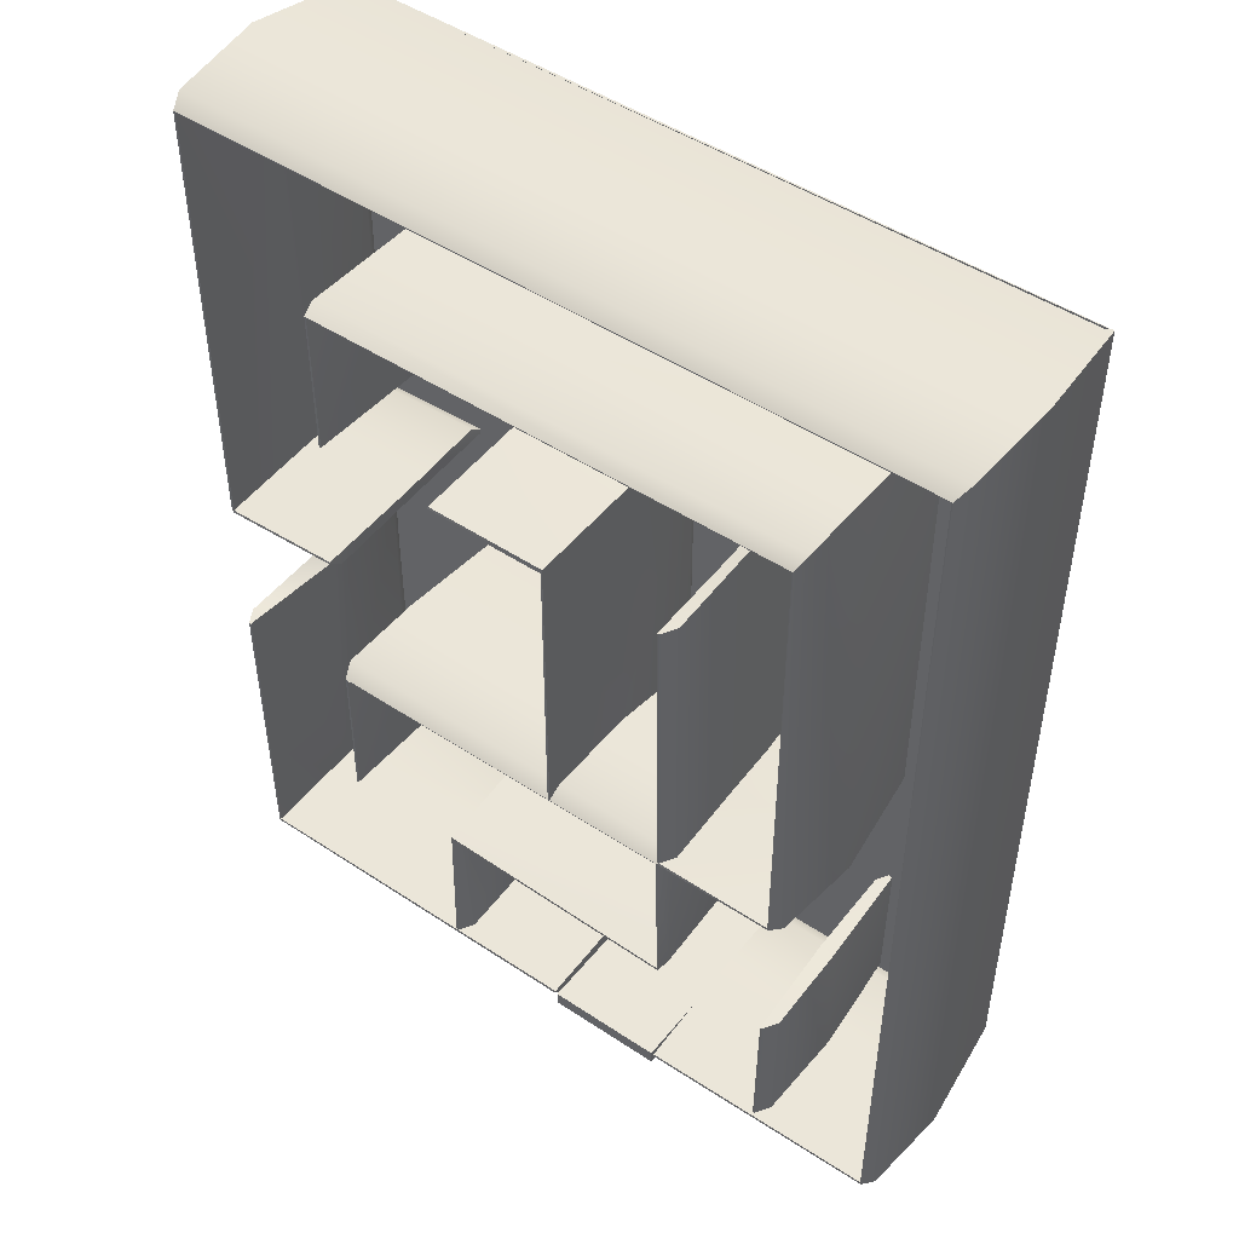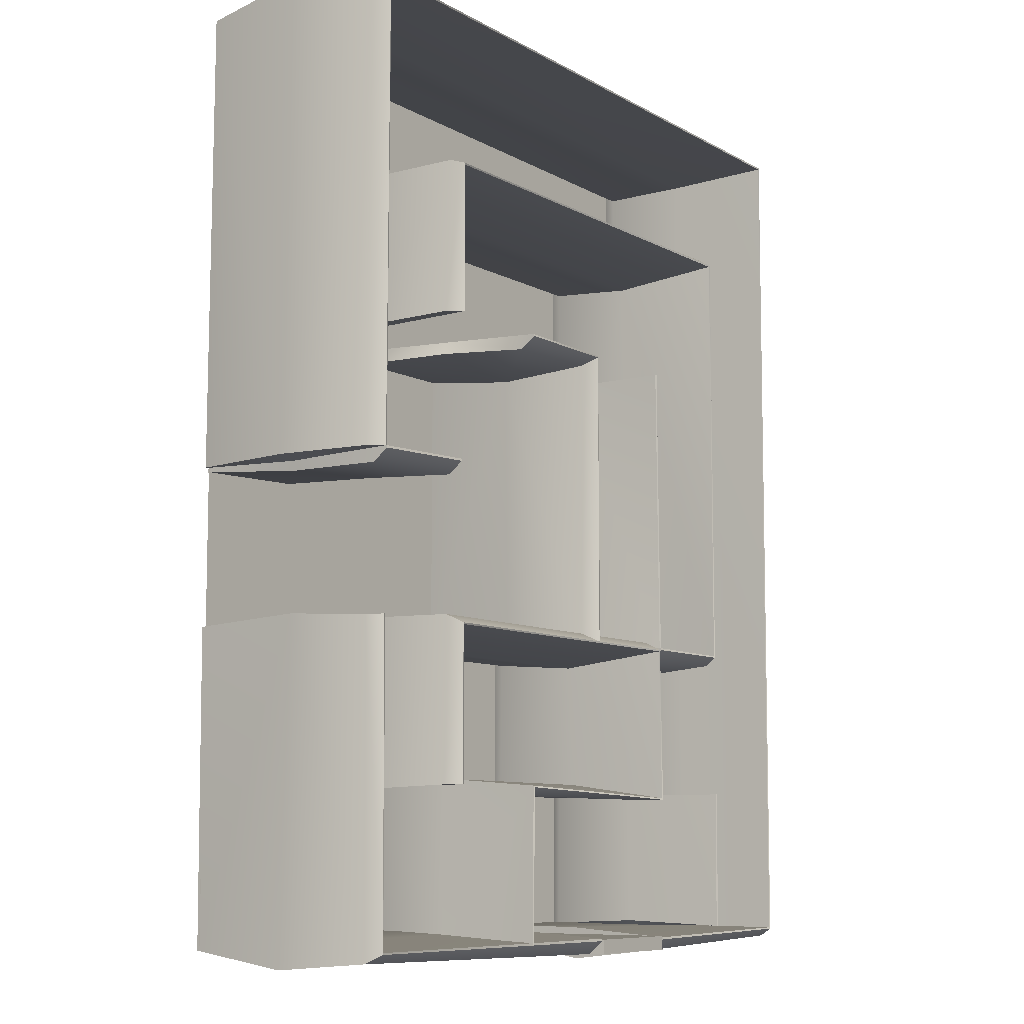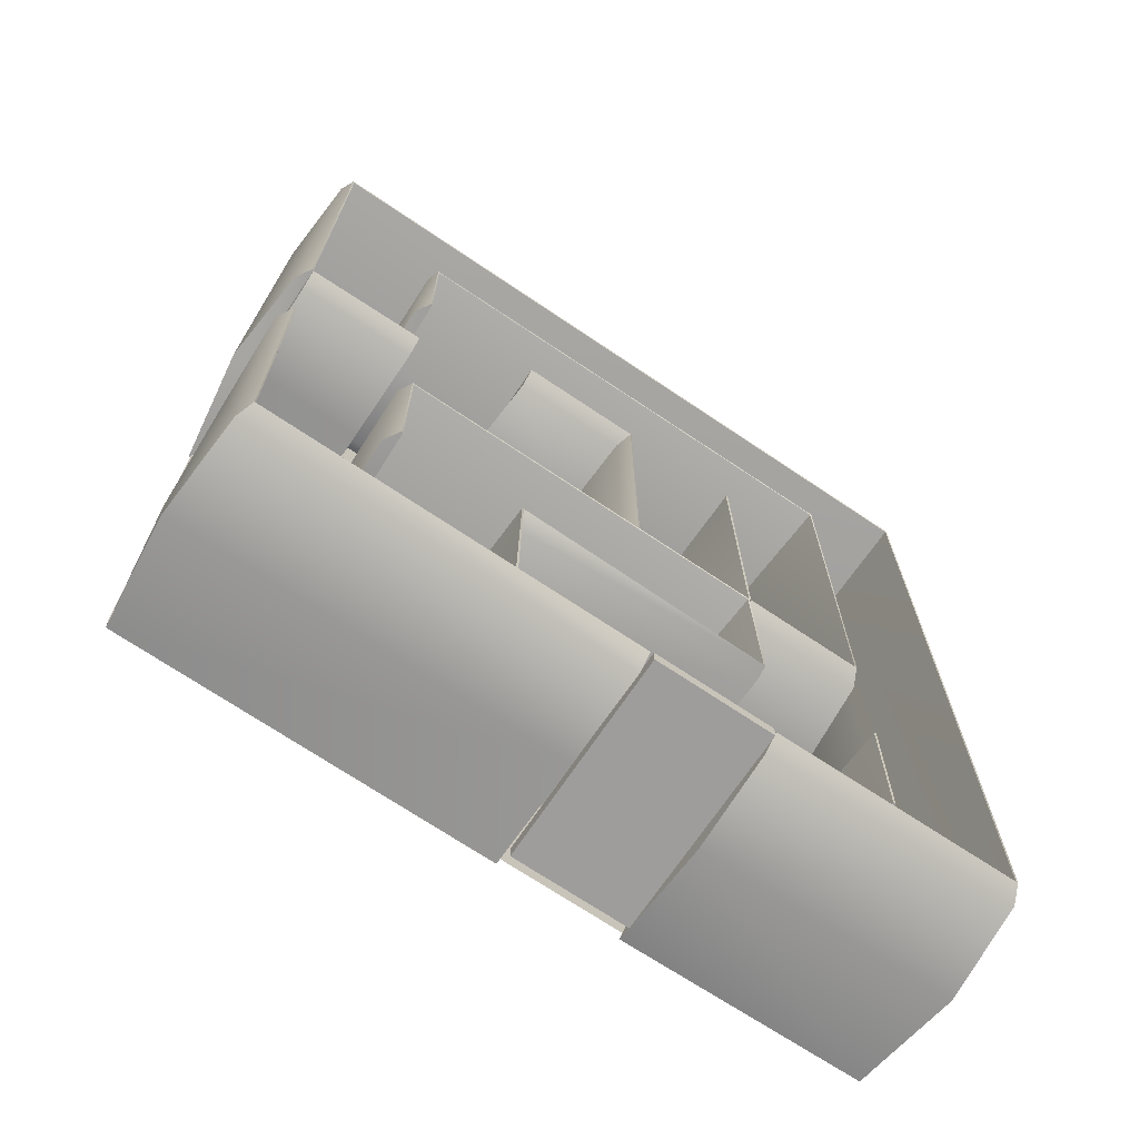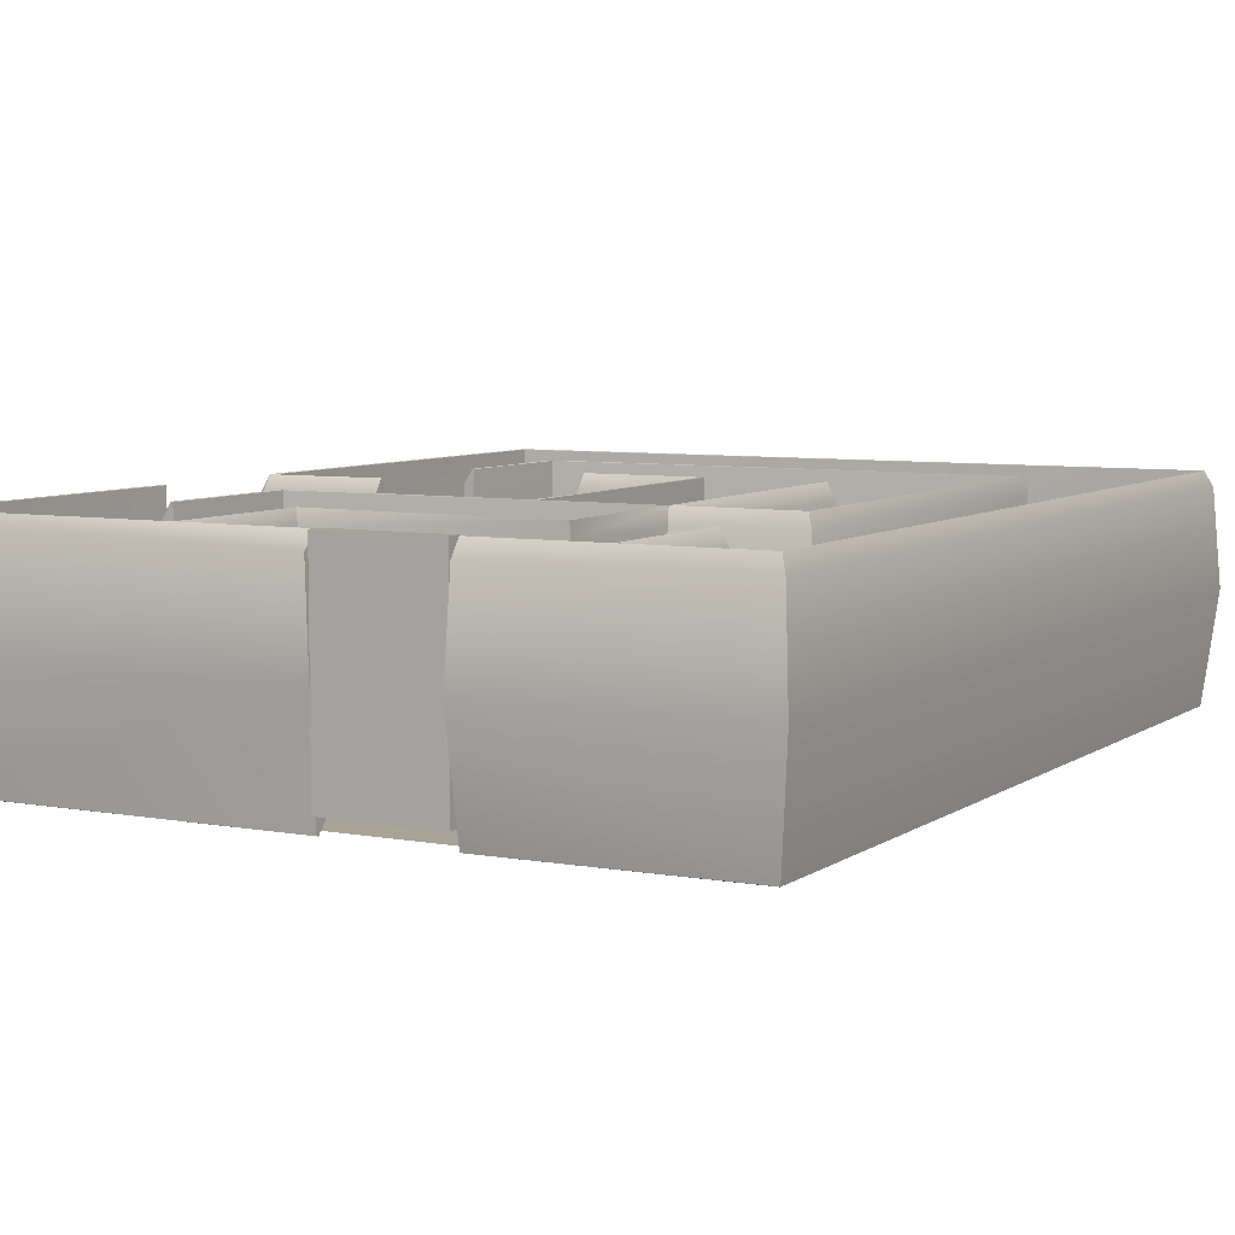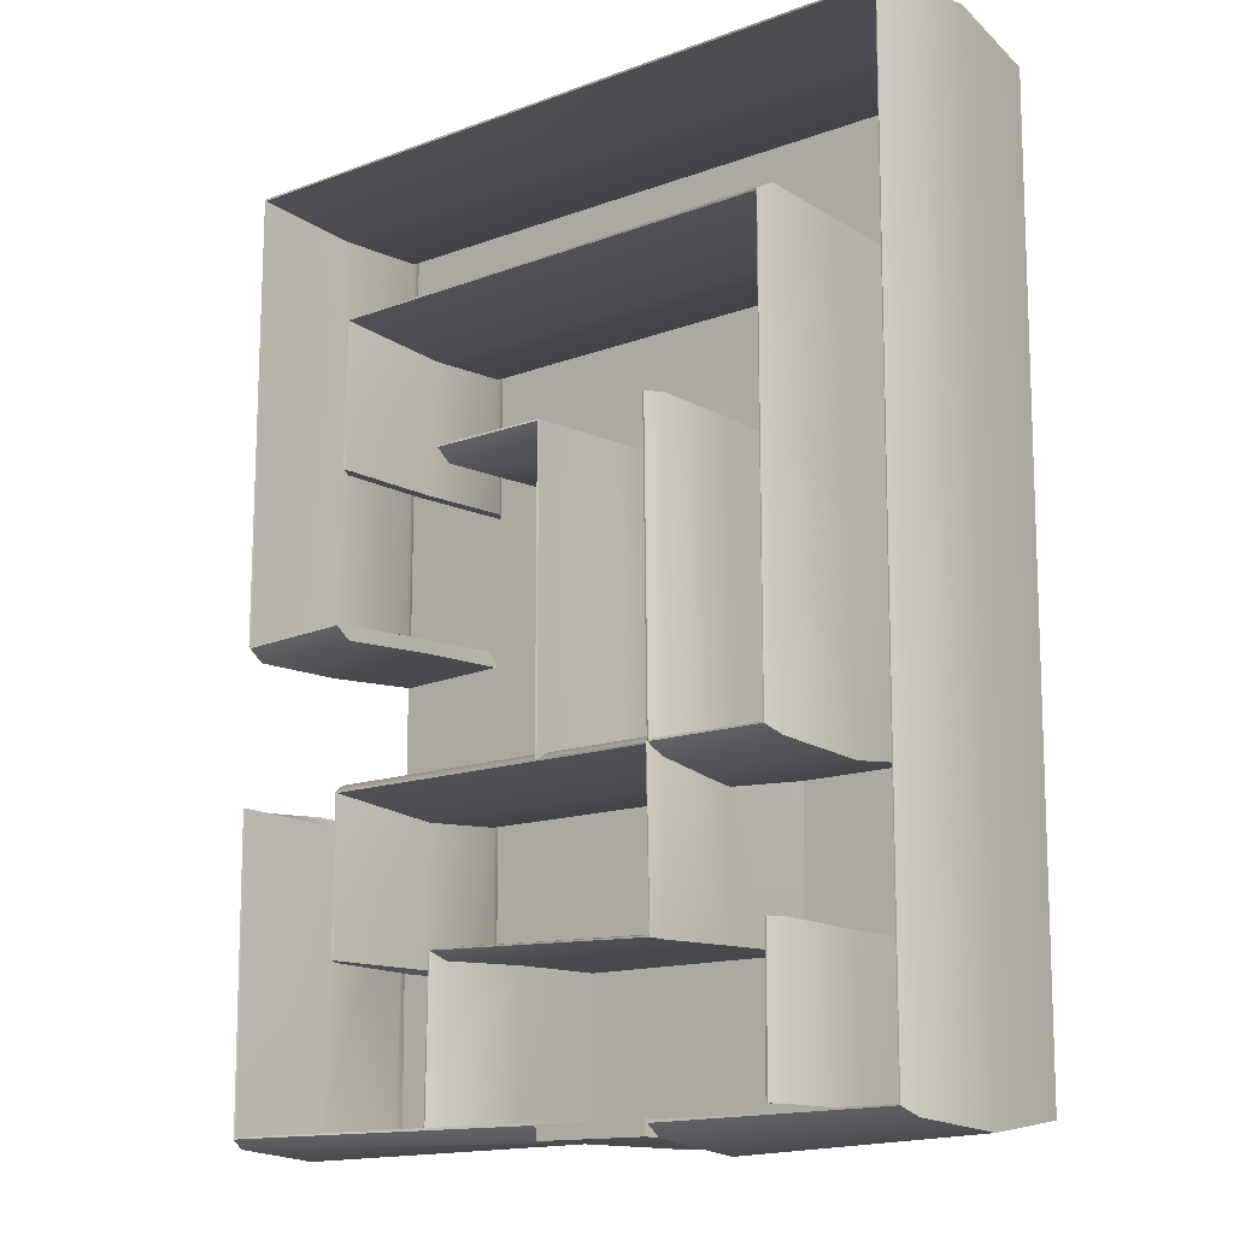
<metadata>
{"format":"obj","ext":"obj","renderer":"f3d","projection":"perspective","resolution":1024,"background":"white","views":[{"elev":47.7,"azim":36.8,"up":"+Y"},{"elev":-8.6,"azim":-55.4,"up":"+Y"},{"elev":-70.7,"azim":-33.9,"up":"+Y"},{"elev":6.7,"azim":28.5,"up":"+Z"},{"elev":-13.8,"azim":39.9,"up":"+Y"}]}
</metadata>
<code>
o Maze
v -6.556 3.409 2.841
v -6.388 -1.186 3.078
v -6.415 3.411 3.078
v -6.512 3.498 1.468
v -6.488 -1.312 2.841
v -6.407 -1.21 -0.2471
v -6.582 -1.431 1.411
v -6.442 3.41 -0.2471
v -6.388 -1.186 -0.255
v -6.415 3.411 -0.255
v -6.329 -1.07 -0.01758
v -6.273 3.412 -0.01849
v -6.349 -1.087 1.458
v -6.388 3.411 3.07
v -6.294 3.345 1.347
v -6.369 -1.162 3.07
v -0.8877 -1.387 2.841
v -0.8877 -1.186 3.078
v -0.8877 -1.325 1.411
v -0.8877 -1.225 -0.2471
v -0.8877 -1.186 -0.255
v -0.8877 -0.9855 -0.01849
v -0.8877 -1.148 3.07
v -0.8877 -1.048 1.411
v 0.9391 -1.396 2.841
v 4.586 -1.153 3.078
v 0.937 -1.219 3.078
v 0.941 -1.564 1.411
v 4.687 -1.278 2.841
v 4.606 -1.177 -0.2471
v 4.782 -1.395 1.411
v 0.9374 -1.253 -0.2471
v 4.586 -1.153 -0.255
v 0.937 -1.219 -0.255
v 4.486 -1.029 -0.01849
v 0.935 -1.043 -0.01849
v 4.559 -1.12 1.372
v 0.9367 -1.186 3.07
v 0.9238 -1.058 1.383
v 4.567 -1.129 3.07
v 4.639 12.57 3.078
v 4.74 12.7 2.841
v 4.659 12.59 -0.2471
v 4.835 12.81 1.411
v 4.639 12.57 -0.255
v 4.539 12.45 -0.01849
v 4.567 12.47 1.382
v 4.62 12.55 3.07
v -6.488 12.73 2.841
v -6.388 12.6 3.078
v -6.582 12.85 1.411
v -6.407 12.63 -0.2471
v -6.388 12.6 -0.255
v -6.289 12.48 -0.01849
v -6.369 12.58 3.07
v -6.342 12.44 1.429
v -6.556 5.759 2.841
v -6.415 5.758 3.078
v -6.69 5.76 1.411
v -6.442 5.759 -0.2471
v -6.415 5.758 -0.255
v -6.273 5.758 -0.01849
v -6.388 5.758 3.07
v -6.38 5.706 1.388
v -2.765 -1.186 3.078
v -2.64 1.003 2.841
v -2.739 1.129 3.078
v -2.624 -1.189 2.841
v -2.621 1.067 1.401
v -2.738 -1.187 -0.2471
v -2.635 -1.173 1.41
v -2.765 -1.186 -0.255
v -2.72 1.105 -0.2471
v -2.907 -1.184 -0.01849
v -2.739 1.129 -0.255
v -2.816 -1.193 1.431
v -2.838 1.255 -0.01849
v -2.758 1.153 3.07
v -2.801 1.286 1.422
v -2.792 -1.186 3.07
v 0.9872 1.009 3.077
v 1.01 1.003 2.841
v 0.9296 1.105 -0.2471
v 0.9687 1.055 1.435
v 0.9106 1.129 -0.255
v 0.8114 1.255 -0.01849
v 0.831 1.271 1.423
v 0.9683 1.033 3.069
v 0.937 3.444 3.078
v 1.038 3.568 2.841
v 0.9563 3.467 -0.2471
v 0.9306 3.592 1.385
v 0.937 3.444 -0.255
v 0.8364 3.32 -0.01849
v 0.7409 3.202 1.411
v 0.9178 3.42 3.07
v -4.663 3.569 2.841
v -4.564 3.444 3.078
v -4.637 3.599 1.5
v -4.583 3.467 -0.2471
v -4.564 3.444 -0.255
v -4.464 3.319 -0.01849
v -4.544 3.42 3.07
v -4.369 3.2 1.411
v -4.705 1.129 2.841
v -4.564 1.129 3.078
v -4.669 1.085 1.403
v -4.591 1.129 -0.2471
v -4.564 1.129 -0.255
v -4.422 1.129 -0.01849
v -4.537 1.129 3.07
v -4.489 1.14 1.394
v 0.9635 3.267 2.841
v 2.762 3.444 3.078
v 0.9635 3.444 3.078
v 0.9635 3.099 1.411
v 2.862 3.319 2.841
v 2.781 3.42 -0.2471
v 2.956 3.2 1.411
v 0.9635 3.41 -0.2471
v 2.762 3.444 -0.255
v 0.9635 3.444 -0.255
v 2.662 3.569 -0.01849
v 0.9373 3.563 -0.03689
v 2.771 3.526 1.373
v 0.9635 3.477 3.07
v 0.8612 3.413 1.34
v 2.743 3.467 3.07
v 2.762 10.32 3.078
v 2.829 10.46 2.846
v 2.781 10.35 -0.2471
v 2.815 10.4 1.527
v 2.762 10.32 -0.255
v 2.662 10.2 -0.01849
v 2.567 10.08 1.411
v 2.743 10.3 3.07
v -4.628 10.36 2.855
v -4.564 10.29 3.078
v -4.6 10.36 1.541
v -4.583 10.31 -0.2471
v -4.564 10.29 -0.255
v -4.463 10.16 -0.01849
v -4.544 10.27 3.07
v -4.368 10.05 1.411
v -4.705 8.04 2.841
v -4.564 8.04 3.078
v -4.679 8.028 1.39
v -4.591 8.04 -0.2471
v -4.564 8.04 -0.255
v -4.422 8.04 -0.01849
v -4.537 8.04 3.07
v -4.492 8.02 1.406
v 1.105 3.479 2.841
v 0.9106 8.04 3.078
v 0.9635 3.477 3.078
v 1.059 3.522 1.41
v 1.052 8.043 2.841
v 0.9905 3.477 -0.2471
v 1.009 8.058 1.458
v 0.9106 8.04 -0.255
v 0.9376 8.041 -0.2471
v 0.8222 3.474 -0.01849
v 0.9635 3.477 -0.255
v 0.8424 8.023 1.415
v 0.7693 8.038 -0.01849
v 0.9365 3.476 3.07
v 0.6882 3.472 1.411
v 0.8836 8.04 3.07
v -2.739 8.007 3.078
v -1.014 7.882 2.841
v -0.9141 8.007 3.078
v -2.739 7.831 2.841
v -1.109 7.764 1.411
v -2.739 7.973 -0.2471
v -2.821 7.92 1.415
v -2.739 8.007 -0.255
v -0.9332 7.983 -0.2471
v -2.739 8.184 -0.01849
v -0.9141 8.007 -0.255
v -2.718 8.127 1.379
v -0.8142 8.132 -0.01849
v -0.895 8.031 3.07
v -0.8705 8.083 1.486
v -2.739 8.041 3.07
v -0.9141 3.444 3.078
v -1.055 3.444 2.841
v -0.9411 3.444 -0.2471
v -1.055 3.449 1.413
v -0.9141 3.444 -0.255
v -0.7728 3.444 -0.01849
v -0.8713 3.445 1.406
v -0.8871 3.444 3.07
v 2.735 -1.054 3.078
v 2.903 1.126 2.841
v 2.762 1.129 3.078
v 2.913 -1.069 1.41
v 2.877 -1.057 2.841
v 2.789 1.128 -0.2471
v 2.866 1.104 1.413
v 2.735 -1.054 -0.255
v 2.762 -1.054 -0.2471
v 2.594 -1.051 -0.01849
v 2.762 1.129 -0.255
v 2.638 1.139 1.411
v 2.62 1.131 -0.01849
v 2.708 -1.053 3.07
v 2.634 -0.9885 1.416
v 2.735 1.129 3.07
v -6.384 5.549 2.841
v -4.616 5.792 3.078
v -6.388 5.725 3.078
v -4.61 5.701 1.378
v -4.612 5.615 2.841
v -6.387 5.692 -0.2471
v -6.365 5.564 1.417
v -4.616 5.792 -0.255
v -4.616 5.758 -0.2471
v -6.392 5.902 -0.01849
v -6.388 5.725 -0.255
v -6.402 5.849 1.412
v -4.621 5.968 -0.01849
v -6.389 5.759 3.07
v -4.599 5.902 1.421
v -4.617 5.825 3.07
v 4.593 -1.145 -0.2002
v -6.421 12.63 -0.2002
v -6.421 -1.145 -0.2002
v 4.593 12.63 -0.2002
v 0.9068 -1.164 -0
v 0.9068 -1.164 3.086
v 0.9068 -1.381 0
v 0.9068 -1.381 3.086
v -0.8424 -1.164 -0
v -0.8424 -1.164 3.086
v -0.8424 -1.381 0
v -0.8424 -1.381 3.086
f 1 2 3
f 4 5 1
f 4 6 7
f 8 9 6
f 10 11 9
f 12 13 11
f 14 13 15
f 3 16 14
f 2 17 18
f 5 19 17
f 6 19 7
f 9 20 6
f 11 21 9
f 13 22 11
f 13 23 24
f 16 18 23
f 1 3 14
f 23 18 17
f 1 14 15
f 24 23 17
f 4 1 15
f 24 17 19
f 8 4 15
f 24 19 20
f 8 15 12
f 22 24 20
f 8 12 10
f 21 22 20
f 25 26 27
f 28 29 25
f 28 30 31
f 32 33 30
f 34 35 33
f 36 37 35
f 38 37 39
f 27 40 38
f 29 41 26
f 31 42 29
f 31 43 44
f 30 45 43
f 33 46 45
f 35 47 46
f 40 47 37
f 26 48 40
f 41 49 50
f 42 51 49
f 43 51 44
f 45 52 43
f 46 53 45
f 47 54 46
f 47 55 56
f 48 50 55
f 50 57 58
f 49 59 57
f 52 59 51
f 53 60 52
f 54 61 53
f 56 62 54
f 56 63 64
f 55 58 63
f 25 27 38
f 63 58 57
f 25 38 39
f 64 63 57
f 28 25 39
f 64 57 59
f 32 28 39
f 64 59 60
f 32 39 36
f 62 64 60
f 32 36 34
f 61 62 60
f 65 66 67
f 68 69 66
f 70 69 71
f 72 73 70
f 74 75 72
f 76 77 74
f 76 78 79
f 80 67 78
f 66 81 67
f 69 82 66
f 69 83 84
f 73 85 83
f 75 86 85
f 77 87 86
f 78 87 79
f 67 88 78
f 82 89 81
f 84 90 82
f 84 91 92
f 83 93 91
f 85 94 93
f 86 95 94
f 88 95 87
f 81 96 88
f 89 97 98
f 90 99 97
f 91 99 92
f 93 100 91
f 94 101 93
f 95 102 94
f 95 103 104
f 96 98 103
f 98 105 106
f 97 107 105
f 100 107 99
f 101 108 100
f 102 109 101
f 104 110 102
f 104 111 112
f 103 106 111
f 68 65 80
f 111 106 105
f 68 80 76
f 112 111 105
f 71 68 76
f 112 105 107
f 70 71 76
f 112 107 108
f 70 76 74
f 110 112 108
f 70 74 72
f 109 110 108
f 113 114 115
f 116 117 113
f 116 118 119
f 120 121 118
f 122 123 121
f 124 125 123
f 126 125 127
f 115 128 126
f 117 129 114
f 119 130 117
f 119 131 132
f 118 133 131
f 121 134 133
f 123 135 134
f 128 135 125
f 114 136 128
f 129 137 138
f 130 139 137
f 131 139 132
f 133 140 131
f 134 141 133
f 135 142 134
f 135 143 144
f 136 138 143
f 138 145 146
f 137 147 145
f 140 147 139
f 141 148 140
f 142 149 141
f 144 150 142
f 144 151 152
f 143 146 151
f 113 115 126
f 151 146 145
f 113 126 127
f 152 151 145
f 116 113 127
f 152 145 147
f 120 116 127
f 152 147 148
f 120 127 124
f 150 152 148
f 120 124 122
f 149 150 148
f 153 154 155
f 156 157 153
f 158 159 156
f 158 160 161
f 162 160 163
f 162 164 165
f 166 164 167
f 166 154 168
f 153 155 166
f 168 154 157
f 153 166 167
f 164 168 157
f 156 153 167
f 164 157 159
f 158 156 167
f 164 159 161
f 158 167 162
f 165 164 161
f 158 162 163
f 160 165 161
f 169 170 171
f 172 173 170
f 174 173 175
f 176 177 174
f 178 179 176
f 180 181 178
f 180 182 183
f 184 171 182
f 170 185 171
f 173 186 170
f 173 187 188
f 177 189 187
f 179 190 189
f 181 191 190
f 182 191 183
f 171 192 182
f 172 169 184
f 192 185 186
f 172 184 180
f 191 192 186
f 175 172 180
f 191 186 188
f 174 175 180
f 191 188 187
f 174 180 178
f 190 191 187
f 174 178 176
f 189 190 187
f 193 194 195
f 196 194 197
f 196 198 199
f 200 198 201
f 202 203 200
f 202 204 205
f 206 204 207
f 193 208 206
f 197 193 206
f 208 195 194
f 197 206 207
f 204 208 194
f 196 197 207
f 204 194 199
f 201 196 207
f 204 199 198
f 201 207 202
f 205 204 198
f 201 202 200
f 203 205 198
f 209 210 211
f 209 212 213
f 214 212 215
f 214 216 217
f 218 216 219
f 220 221 218
f 222 223 220
f 222 210 224
f 209 211 222
f 224 210 213
f 209 222 220
f 223 224 213
f 215 209 220
f 223 213 212
f 214 215 220
f 223 212 217
f 214 220 218
f 221 223 217
f 214 218 219
f 216 221 217
f 225 226 227
f 1 5 2
f 4 7 5
f 4 8 6
f 8 10 9
f 10 12 11
f 12 15 13
f 14 16 13
f 3 2 16
f 2 5 17
f 5 7 19
f 6 20 19
f 9 21 20
f 11 22 21
f 13 24 22
f 13 16 23
f 16 2 18
f 25 29 26
f 28 31 29
f 28 32 30
f 32 34 33
f 34 36 35
f 36 39 37
f 38 40 37
f 27 26 40
f 29 42 41
f 31 44 42
f 31 30 43
f 30 33 45
f 33 35 46
f 35 37 47
f 40 48 47
f 26 41 48
f 41 42 49
f 42 44 51
f 43 52 51
f 45 53 52
f 46 54 53
f 47 56 54
f 47 48 55
f 48 41 50
f 50 49 57
f 49 51 59
f 52 60 59
f 53 61 60
f 54 62 61
f 56 64 62
f 56 55 63
f 55 50 58
f 65 68 66
f 68 71 69
f 70 73 69
f 72 75 73
f 74 77 75
f 76 79 77
f 76 80 78
f 80 65 67
f 66 82 81
f 69 84 82
f 69 73 83
f 73 75 85
f 75 77 86
f 77 79 87
f 78 88 87
f 67 81 88
f 82 90 89
f 84 92 90
f 84 83 91
f 83 85 93
f 85 86 94
f 86 87 95
f 88 96 95
f 81 89 96
f 89 90 97
f 90 92 99
f 91 100 99
f 93 101 100
f 94 102 101
f 95 104 102
f 95 96 103
f 96 89 98
f 98 97 105
f 97 99 107
f 100 108 107
f 101 109 108
f 102 110 109
f 104 112 110
f 104 103 111
f 103 98 106
f 113 117 114
f 116 119 117
f 116 120 118
f 120 122 121
f 122 124 123
f 124 127 125
f 126 128 125
f 115 114 128
f 117 130 129
f 119 132 130
f 119 118 131
f 118 121 133
f 121 123 134
f 123 125 135
f 128 136 135
f 114 129 136
f 129 130 137
f 130 132 139
f 131 140 139
f 133 141 140
f 134 142 141
f 135 144 142
f 135 136 143
f 136 129 138
f 138 137 145
f 137 139 147
f 140 148 147
f 141 149 148
f 142 150 149
f 144 152 150
f 144 143 151
f 143 138 146
f 153 157 154
f 156 159 157
f 158 161 159
f 158 163 160
f 162 165 160
f 162 167 164
f 166 168 164
f 166 155 154
f 169 172 170
f 172 175 173
f 174 177 173
f 176 179 177
f 178 181 179
f 180 183 181
f 180 184 182
f 184 169 171
f 170 186 185
f 173 188 186
f 173 177 187
f 177 179 189
f 179 181 190
f 181 183 191
f 182 192 191
f 171 185 192
f 193 197 194
f 196 199 194
f 196 201 198
f 200 203 198
f 202 205 203
f 202 207 204
f 206 208 204
f 193 195 208
f 209 213 210
f 209 215 212
f 214 217 212
f 214 219 216
f 218 221 216
f 220 223 221
f 222 224 223
f 222 211 210
f 225 228 226
f 230 231 229
f 232 235 231
f 235 234 233
f 234 229 233
f 235 229 231
f 232 234 236
f 230 232 231
f 232 236 235
f 235 236 234
f 234 230 229
f 235 233 229
f 232 230 234

</code>
